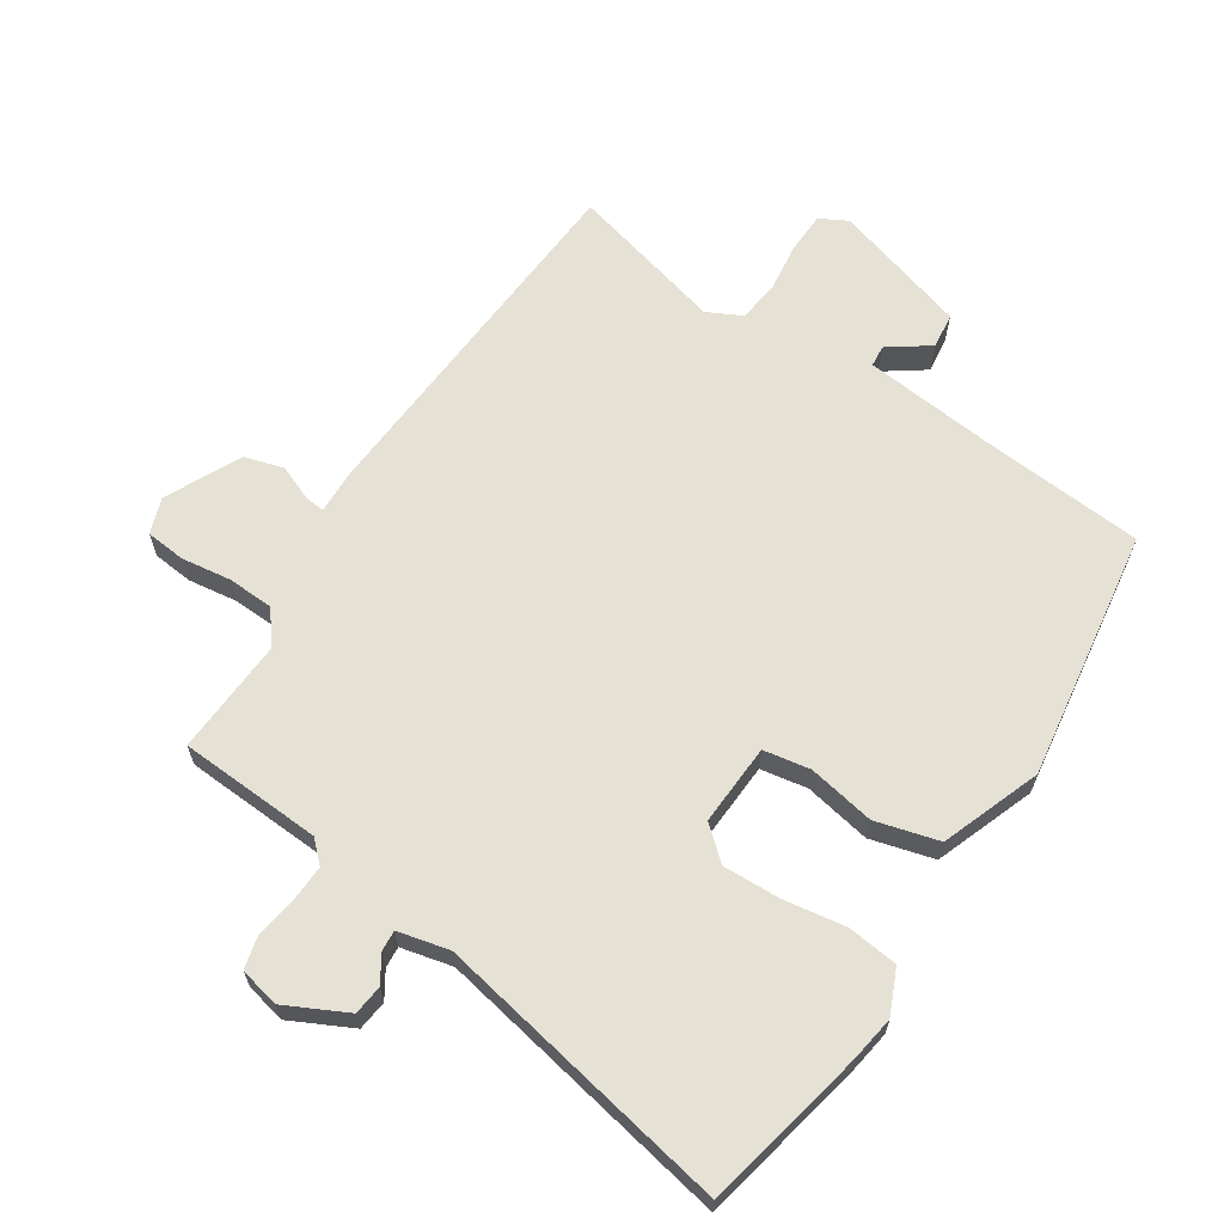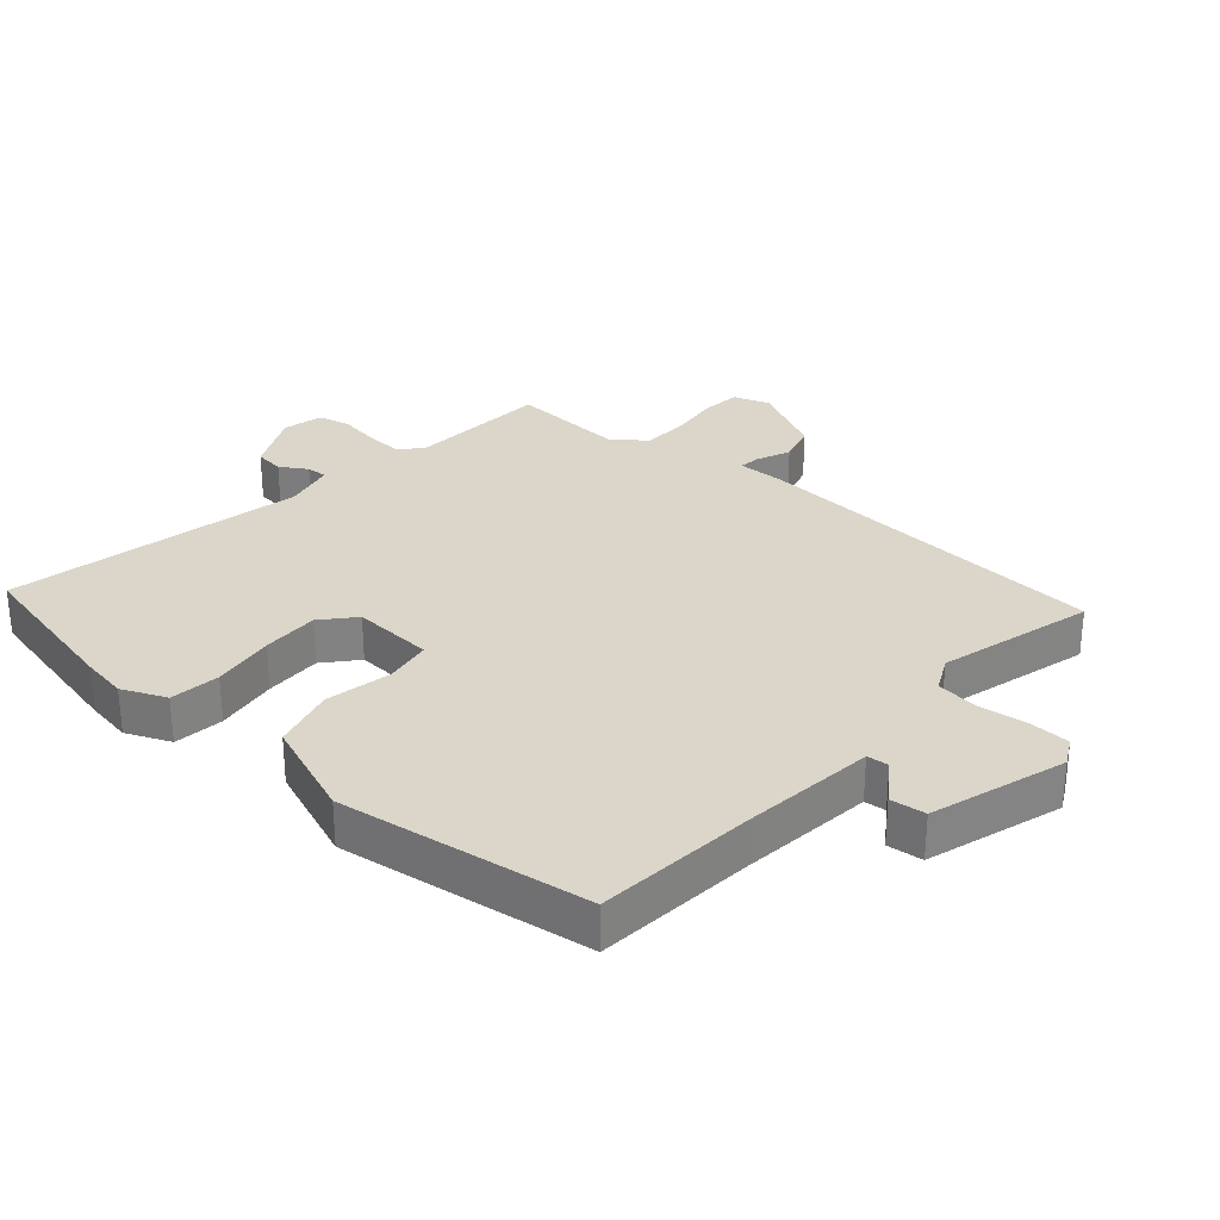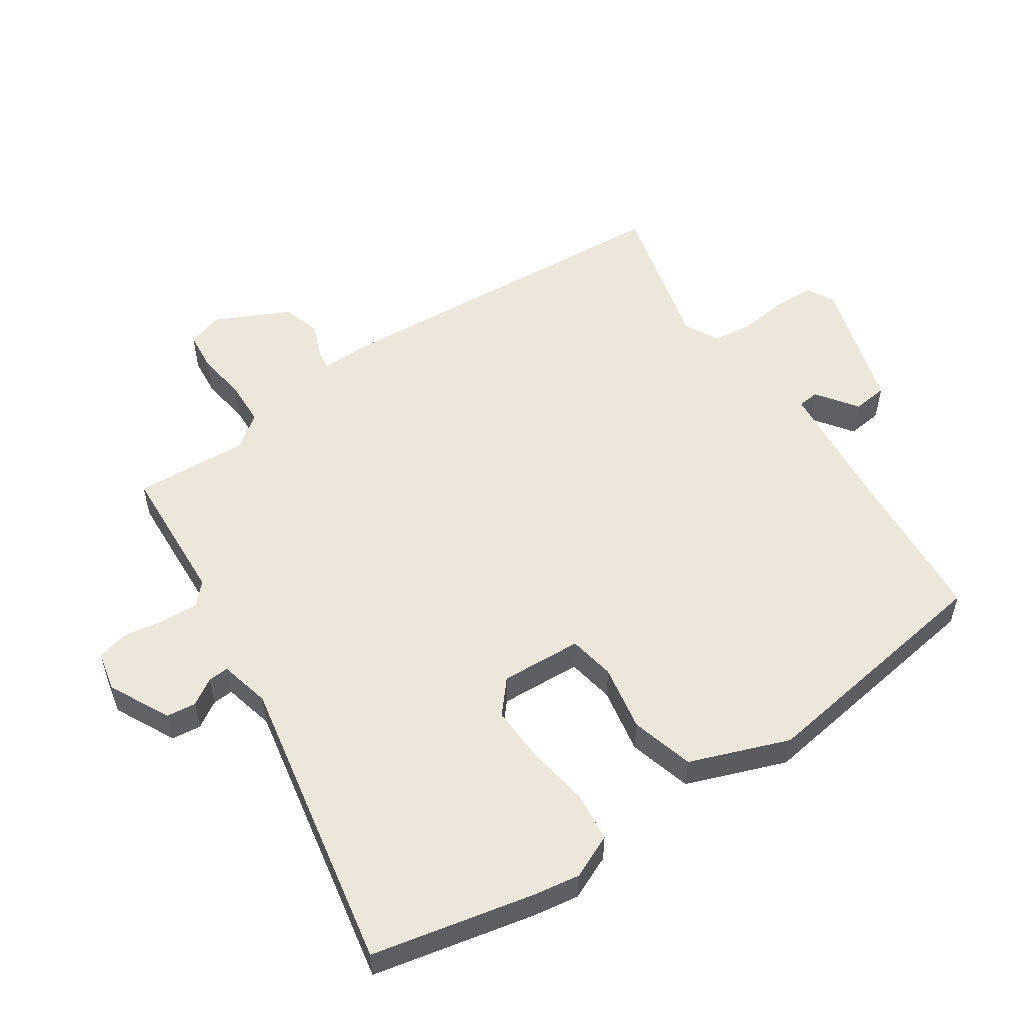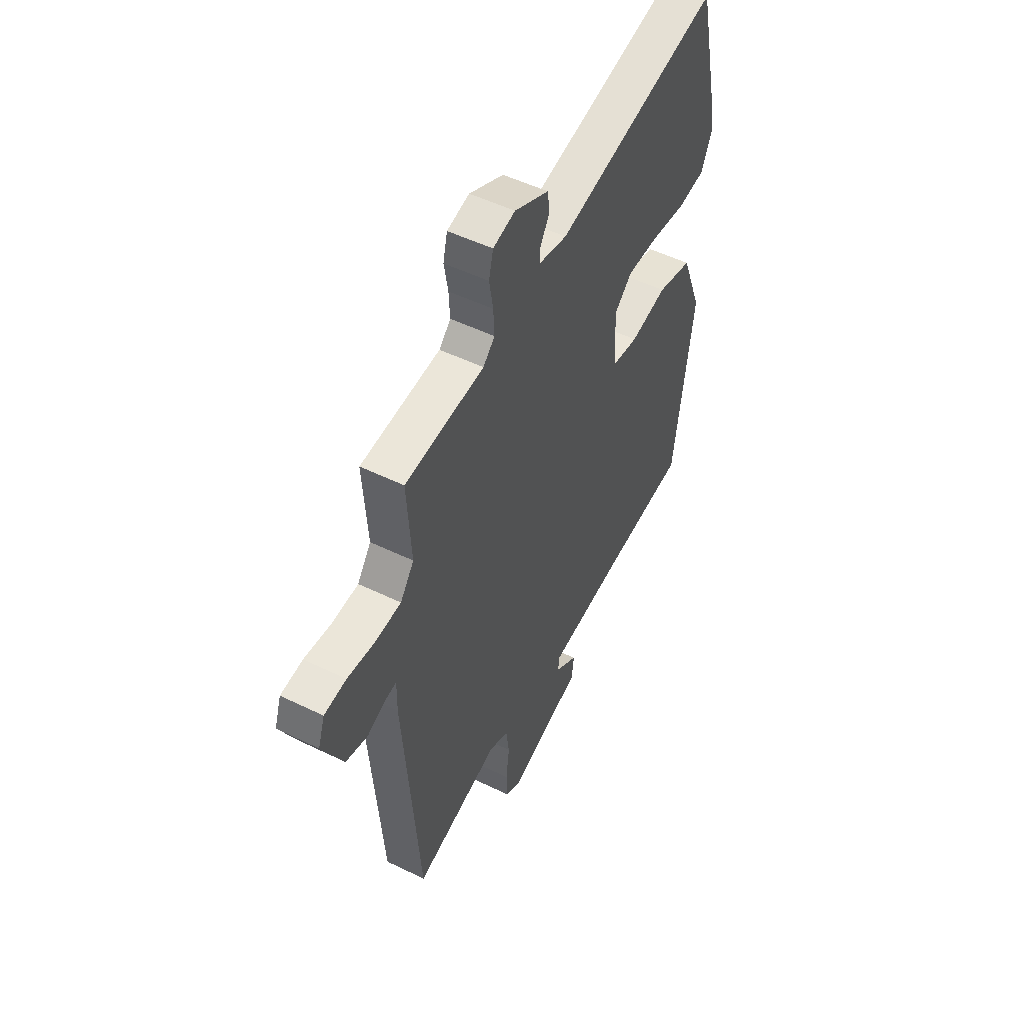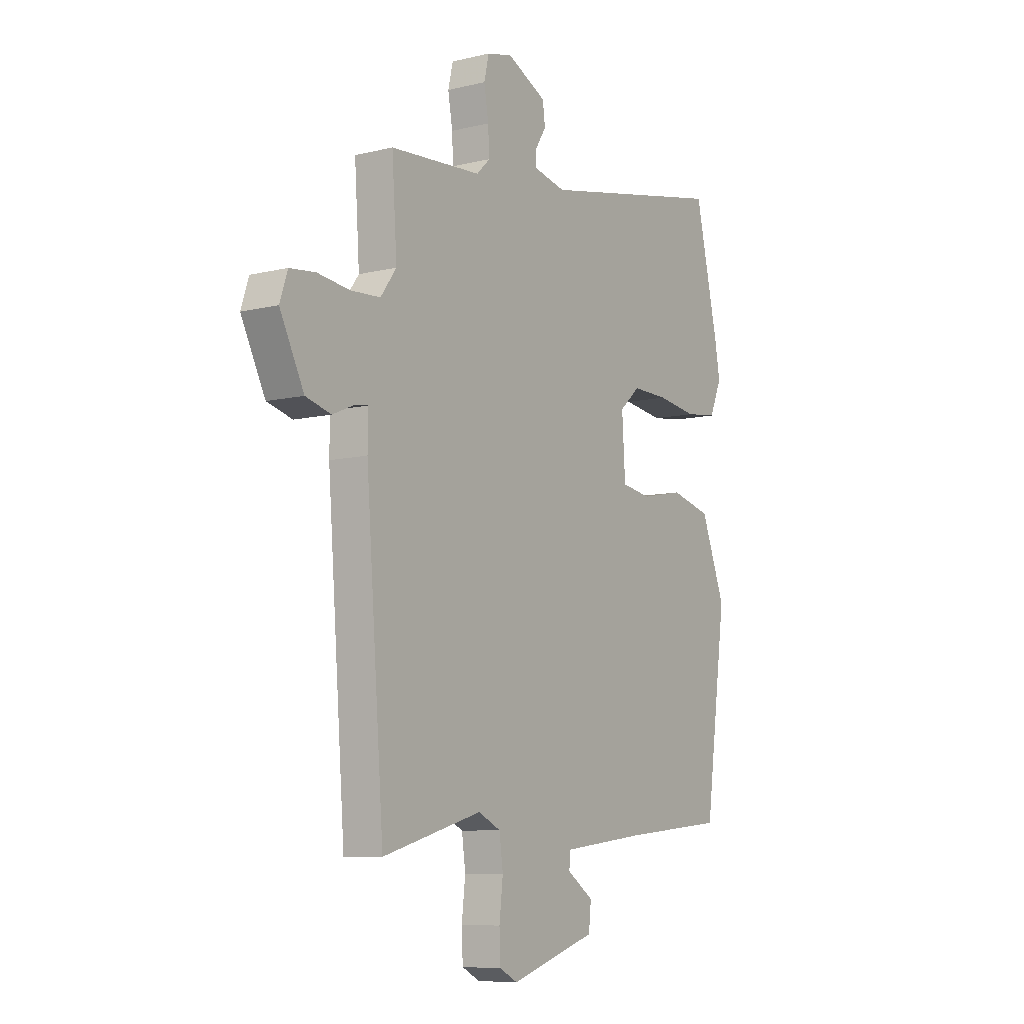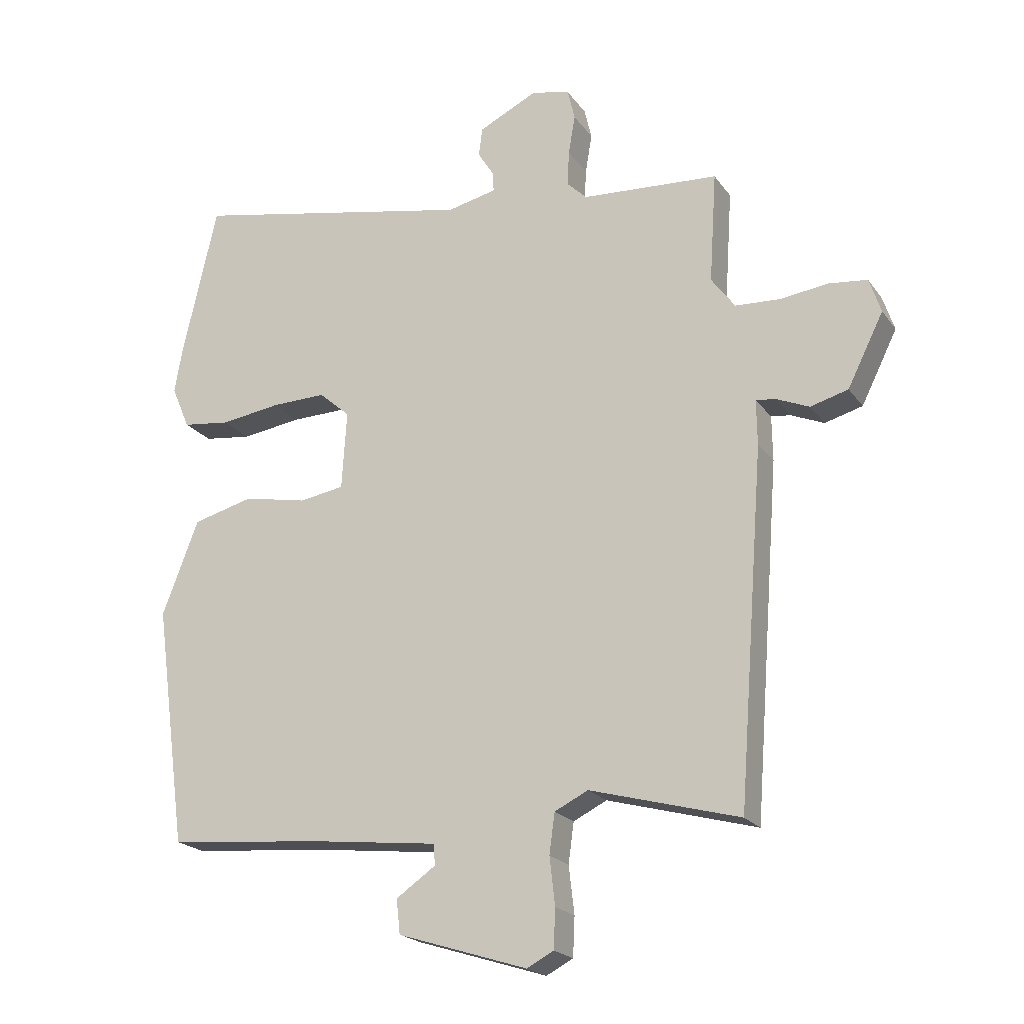
<metadata>
{"format":"obj","ext":"obj","renderer":"f3d","projection":"perspective","resolution":1024,"background":"white","views":[{"elev":64.4,"azim":32.5,"up":"+Y"},{"elev":29.8,"azim":130.9,"up":"+Y"},{"elev":53.7,"azim":55.3,"up":"+Y"},{"elev":51.8,"azim":-62.2,"up":"+Z"},{"elev":-8.3,"azim":-56.5,"up":"+Z"},{"elev":-20.8,"azim":-154.5,"up":"+Z"}]}
</metadata>
<code>
v 0.469 0.07 0.637
v 0.527 0.07 0.381
v 0.539 0.07 0.309
v 0.509 0.07 0.239
v 0.43 0.07 0.229
v 0.331 0.07 0.243
v 0.241 0.07 0.245
v 0.19 0.07 0.2
v 0.198 0.07 0.071
v 0.272 0.07 0.059
v 0.377 0.07 0.08
v 0.477 0.07 0.054
v 0.537 0.07 -0.102
v 0.483 0.07 -0.498
v 0.224 0.07 -0.522
v 0.018 0.07 -0.546
v 0.015 0.07 -0.58
v 0.08 0.07 -0.625
v 0.074 0.07 -0.681
v -0.139 0.07 -0.748
v -0.183 0.07 -0.725
v -0.186 0.07 -0.661
v -0.177 0.07 -0.583
v -0.186 0.07 -0.517
v -0.241 0.07 -0.49
v -0.486 0.07 -0.557
v -0.53 0.07 0.017
v -0.529 0.07 0.091
v -0.561 0.07 0.087
v -0.615 0.07 0.064
v -0.677 0.07 0.081
v -0.736 0.07 0.199
v -0.717 0.07 0.256
v -0.654 0.07 0.263
v -0.575 0.07 0.253
v -0.502 0.07 0.257
v -0.463 0.07 0.31
v -0.475 0.07 0.492
v -0.25 0.07 0.507
v -0.217 0.07 0.539
v -0.22 0.07 0.597
v -0.231 0.07 0.662
v -0.219 0.07 0.713
v -0.156 0.07 0.728
v -0.059 0.07 0.681
v -0.053 0.07 0.634
v -0.079 0.07 0.592
v -0.081 0.07 0.559
v 0 0.07 0.541
v 0.469 0 0.637
v 0.527 0 0.381
v 0.539 0 0.309
v 0.509 0 0.239
v 0.43 0 0.229
v 0.331 0 0.243
v 0.241 0 0.245
v 0.19 0 0.2
v 0.198 0 0.071
v 0.272 0 0.059
v 0.377 0 0.08
v 0.477 0 0.054
v 0.537 0 -0.102
v 0.483 0 -0.498
v 0.224 0 -0.522
v 0.018 0 -0.546
v 0.015 0 -0.58
v 0.08 0 -0.625
v 0.074 0 -0.681
v -0.139 0 -0.748
v -0.183 0 -0.725
v -0.186 0 -0.661
v -0.177 0 -0.583
v -0.186 0 -0.517
v -0.241 0 -0.49
v -0.486 0 -0.557
v -0.53 0 0.017
v -0.529 0 0.091
v -0.561 0 0.087
v -0.615 0 0.064
v -0.677 0 0.081
v -0.736 0 0.199
v -0.717 0 0.256
v -0.654 0 0.263
v -0.575 0 0.253
v -0.502 0 0.257
v -0.463 0 0.31
v -0.475 0 0.492
v -0.25 0 0.507
v -0.217 0 0.539
v -0.22 0 0.597
v -0.231 0 0.662
v -0.219 0 0.713
v -0.156 0 0.728
v -0.059 0 0.681
v -0.053 0 0.634
v -0.079 0 0.592
v -0.081 0 0.559
v 0 0 0.541
f 44 45 46 47
f 44 47 48
f 41 42 43 44
f 40 41 44 48
f 39 40 48 49
f 37 38 39
f 36 37 39 49
f 32 33 34 35
f 32 35 36
f 29 30 31 32
f 28 29 32 36
f 25 26 27 28
f 24 25 28 36
f 20 21 22 23
f 20 23 24
f 17 18 19 20
f 16 17 20 24
f 15 16 24 36
f 10 11 12 13
f 9 10 13 14
f 3 4 5 6
f 3 6 7
f 2 3 7
f 1 2 7
f 49 1 7 8
f 9 14 15 36
f 8 9 36 49
f 96 95 94 93
f 97 96 93
f 93 92 91 90
f 97 93 90 89
f 98 97 89 88
f 88 87 86
f 98 88 86 85
f 84 83 82 81
f 85 84 81
f 81 80 79 78
f 85 81 78 77
f 77 76 75 74
f 85 77 74 73
f 72 71 70 69
f 73 72 69
f 69 68 67 66
f 73 69 66 65
f 85 73 65 64
f 62 61 60 59
f 63 62 59 58
f 55 54 53 52
f 56 55 52
f 56 52 51
f 56 51 50
f 57 56 50 98
f 85 64 63 58
f 98 85 58 57
f 1 50 51 2
f 2 51 52 3
f 3 52 53 4
f 4 53 54 5
f 5 54 55 6
f 6 55 56 7
f 7 56 57 8
f 8 57 58 9
f 9 58 59 10
f 10 59 60 11
f 11 60 61 12
f 12 61 62 13
f 13 62 63 14
f 14 63 64 15
f 15 64 65 16
f 16 65 66 17
f 17 66 67 18
f 18 67 68 19
f 19 68 69 20
f 20 69 70 21
f 21 70 71 22
f 22 71 72 23
f 23 72 73 24
f 24 73 74 25
f 25 74 75 26
f 26 75 76 27
f 27 76 77 28
f 28 77 78 29
f 29 78 79 30
f 30 79 80 31
f 31 80 81 32
f 32 81 82 33
f 33 82 83 34
f 34 83 84 35
f 35 84 85 36
f 36 85 86 37
f 37 86 87 38
f 38 87 88 39
f 39 88 89 40
f 40 89 90 41
f 41 90 91 42
f 42 91 92 43
f 43 92 93 44
f 44 93 94 45
f 45 94 95 46
f 46 95 96 47
f 47 96 97 48
f 48 97 98 49
f 49 98 50 1

</code>
